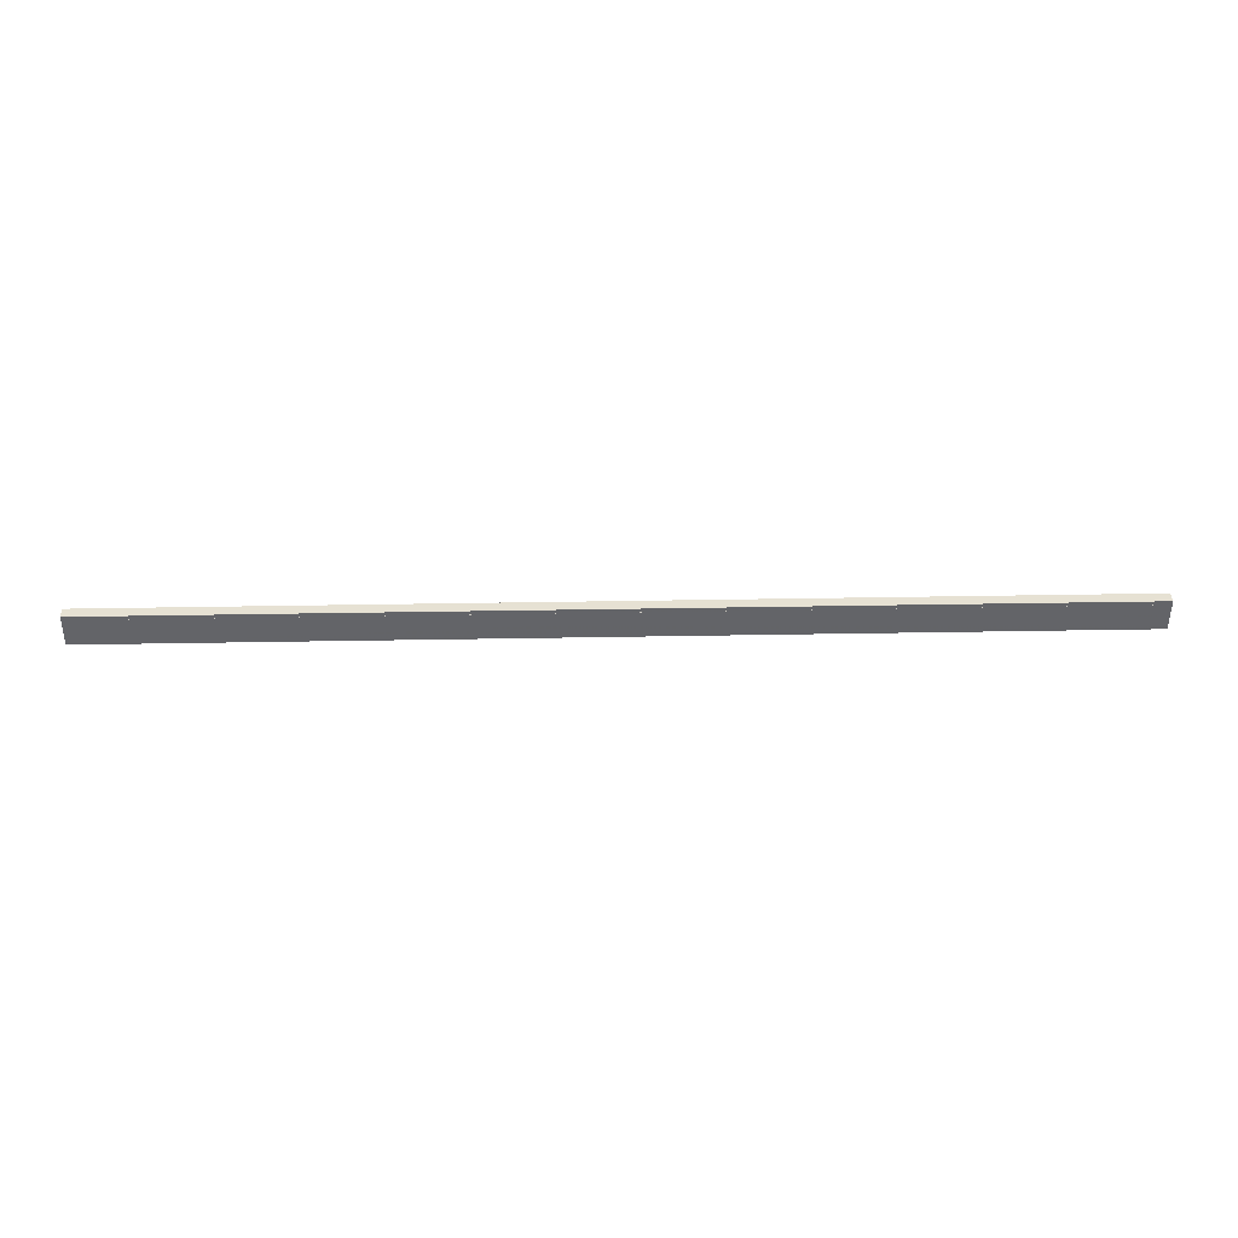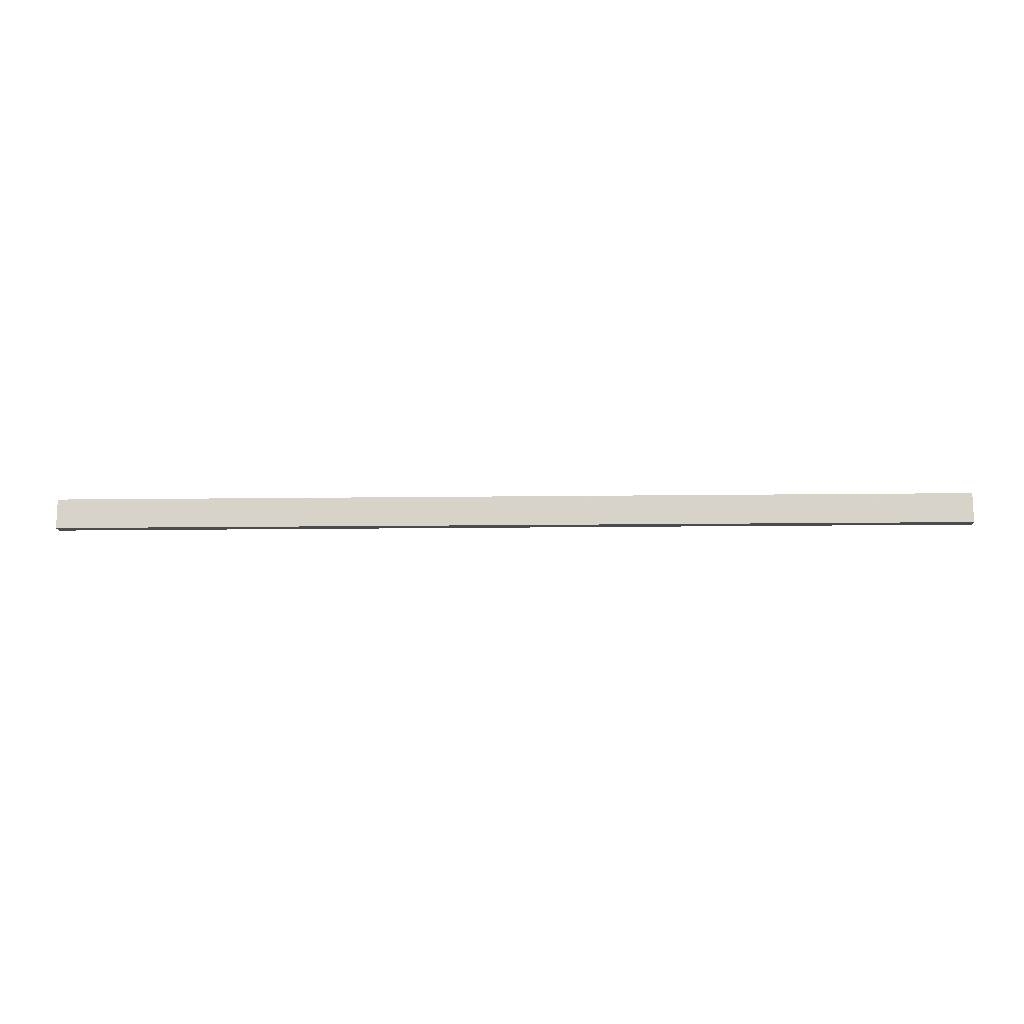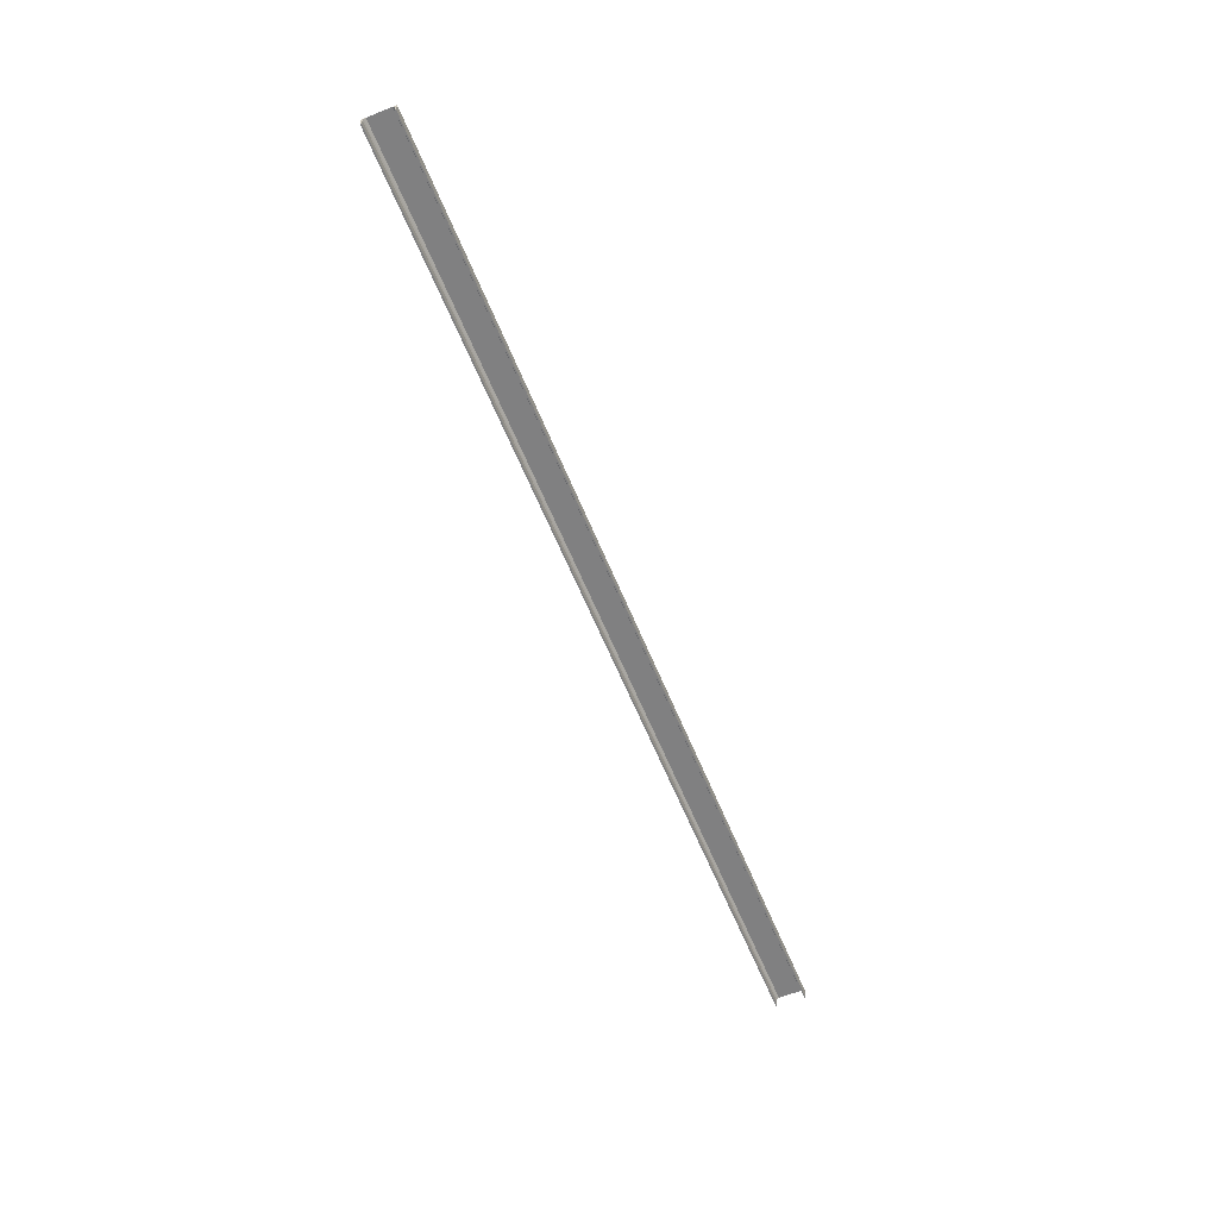
<metadata>
{"format":"obj","ext":"obj","renderer":"f3d","projection":"perspective","resolution":1024,"background":"white","views":[{"elev":38.8,"azim":178.7,"up":"+Z"},{"elev":-14.2,"azim":-178.4,"up":"+Z"},{"elev":-60.1,"azim":-68.0,"up":"+Y"}]}
</metadata>
<code>
o 184
v 2244 1884 22.7
v 2244 1884 22.69
v 2244 1884 22.7
v 2250 1884 22.7
v 2250 1884 22.7
v 2244 1884 22.69
v 2250 1884 22.69
v 2250 1884 22.69
v 2250 1884 22.69
v 2250 1884 22.7
v 2244 1884 22.7
v 2250 1884 22.69
v 2250 1884 22.7
v 2244 1884 22.69
v 2250 1884 22.69
v 2244 1884 22.69
v 2250 1884 22.51
v 2250 1884 22.7
v 2244 1884 22.67
v 2244 1884 22.69
v 2244 1884 22.7
v 2244 1884 22.69
v 2250 1884 22.51
v 2244 1884 22.51
v 2244 1884 22.51
v 2250 1884 22.51
v 2244 1884 22.51
v 2244 1884 22.51
v 2250 1884 22.51
v 2250 1884 22.51
v 2244 1884 22.51
v 2250 1884 22.51
v 2244 1884 22.52
v 2250 1884 22.52
v 2244 1884 22.51
v 2244 1884 22.51
v 2244 1884 22.51
v 2250 1884 22.51
v 2244 1884 22.51
v 2250 1884 22.53
v 2250 1884 22.52
v 2250 1884 22.51
v 2250 1884 22.51
v 2244 1884 22.52
v 2244 1884 22.51
v 2244 1884 22.53
v 2244 1884 22.69
v 2250 1884 22.69
v 2250 1884 22.7
v 2250 1884 22.67
v 2250 1884 22.69
v 2244 1884 22.67
v 2250 1884 22.67
v 2244 1884 22.53
v 2250 1884 22.67
v 2250 1884 22.53
v 2244 1884 22.52
v 2244 1884 22.53
f 1 2 3
f 1 4 5
f 6 4 3
f 7 4 8
f 6 9 8
f 10 2 8
f 10 11 3
f 10 12 13
f 12 2 14
f 15 14 16
f 17 11 18
f 19 15 20
f 20 21 19
f 22 21 20
f 6 21 22
f 21 23 24
f 25 23 26
f 25 27 28
f 27 29 30
f 25 29 31
f 32 29 26
f 33 30 34
f 32 35 36
f 37 35 31
f 38 35 26
f 38 39 31
f 40 33 41
f 41 17 40
f 38 17 42
f 42 17 41
f 43 44 39
f 45 39 44
f 45 44 46
f 47 48 9
f 49 9 48
f 49 48 50
f 51 52 53
f 54 55 52
f 55 54 56
f 57 56 58

</code>
